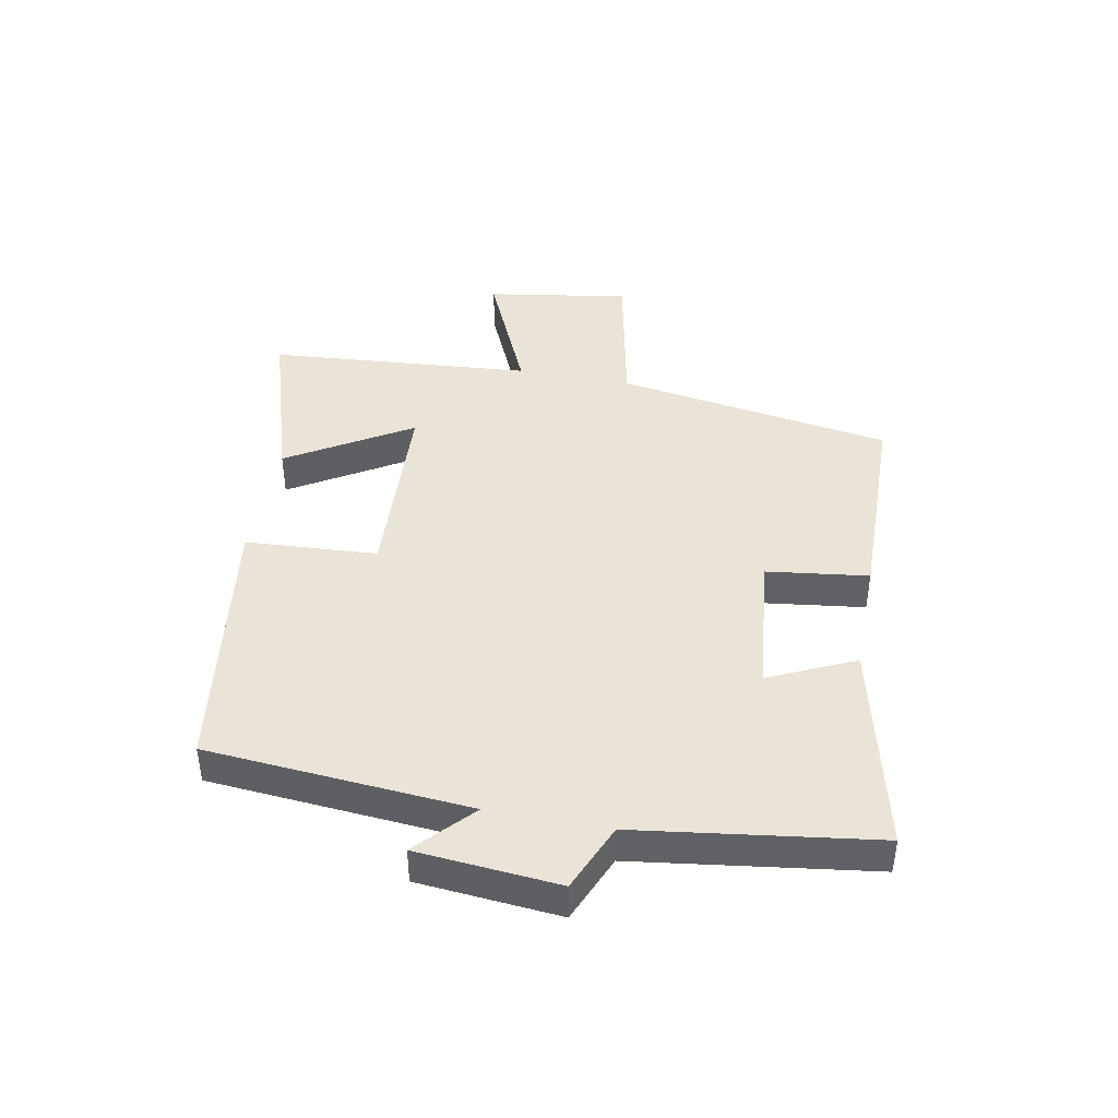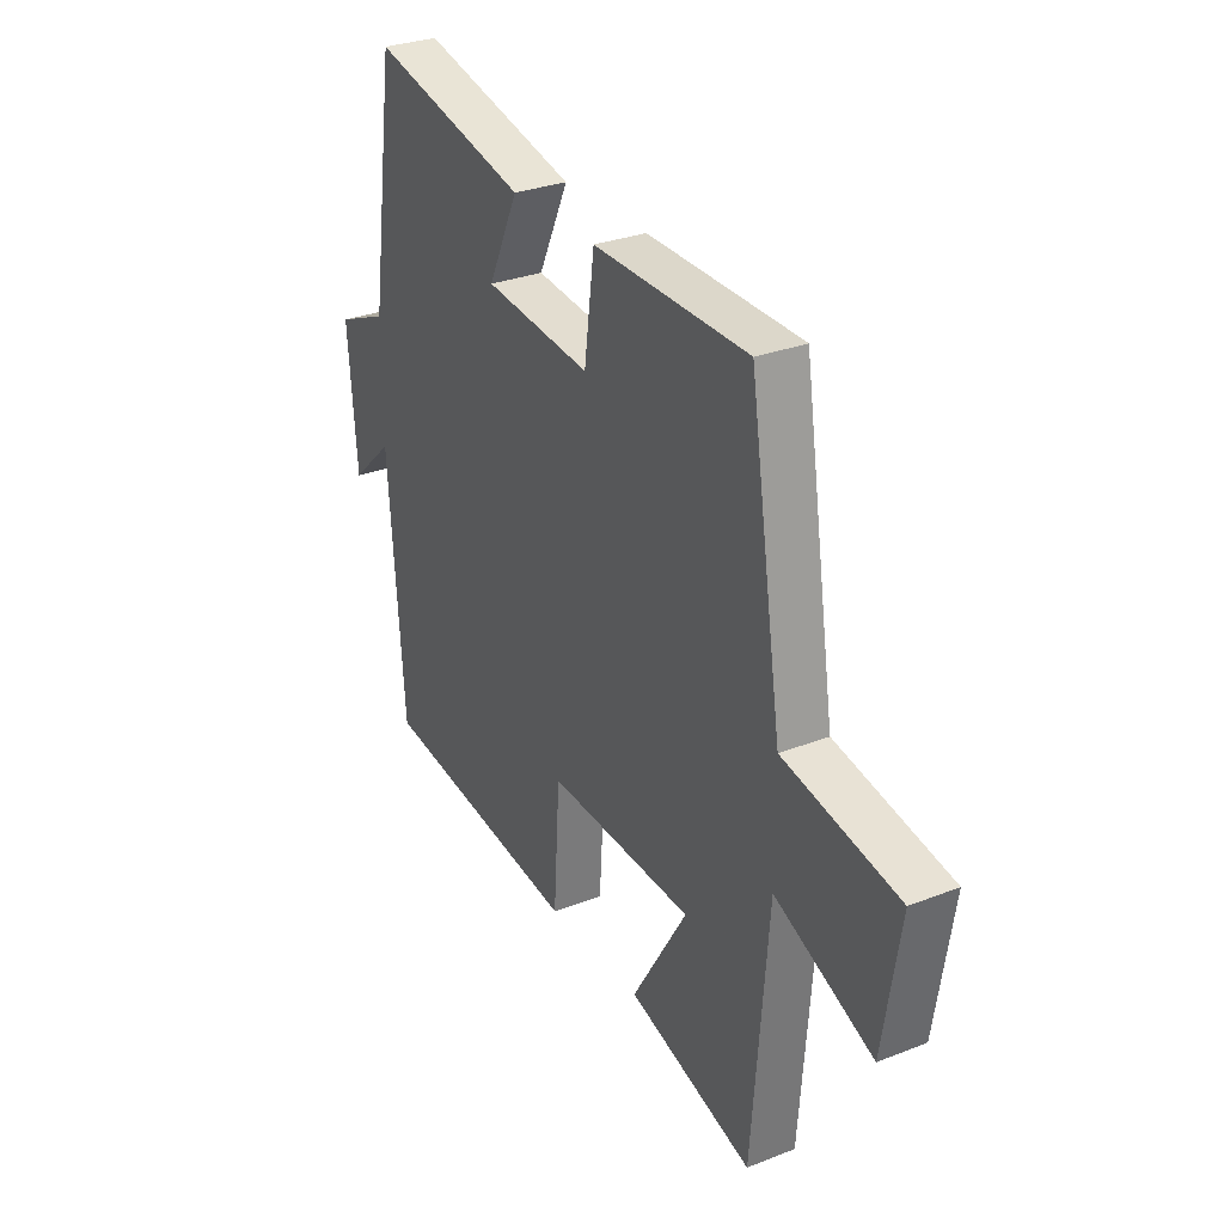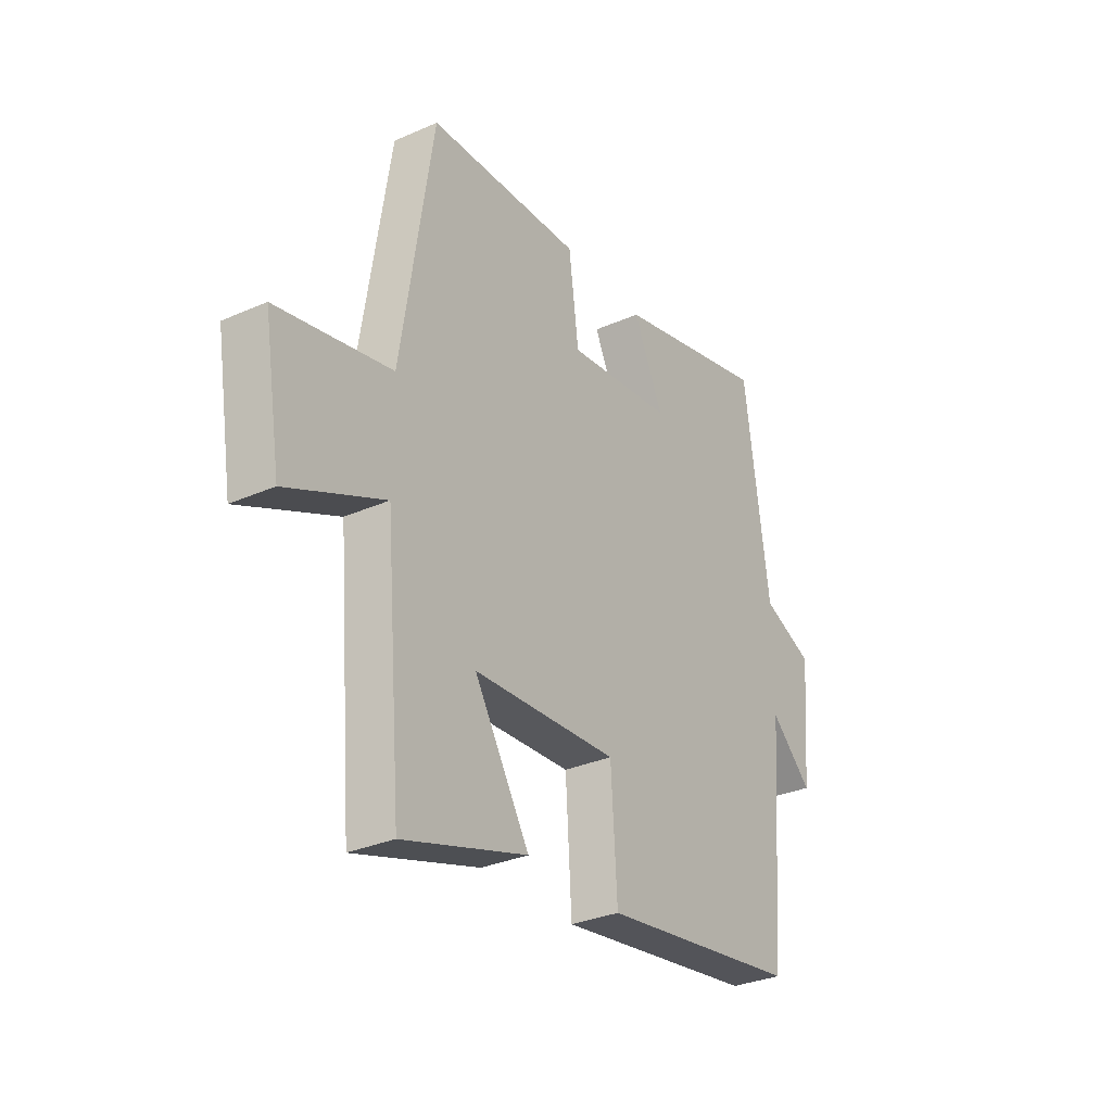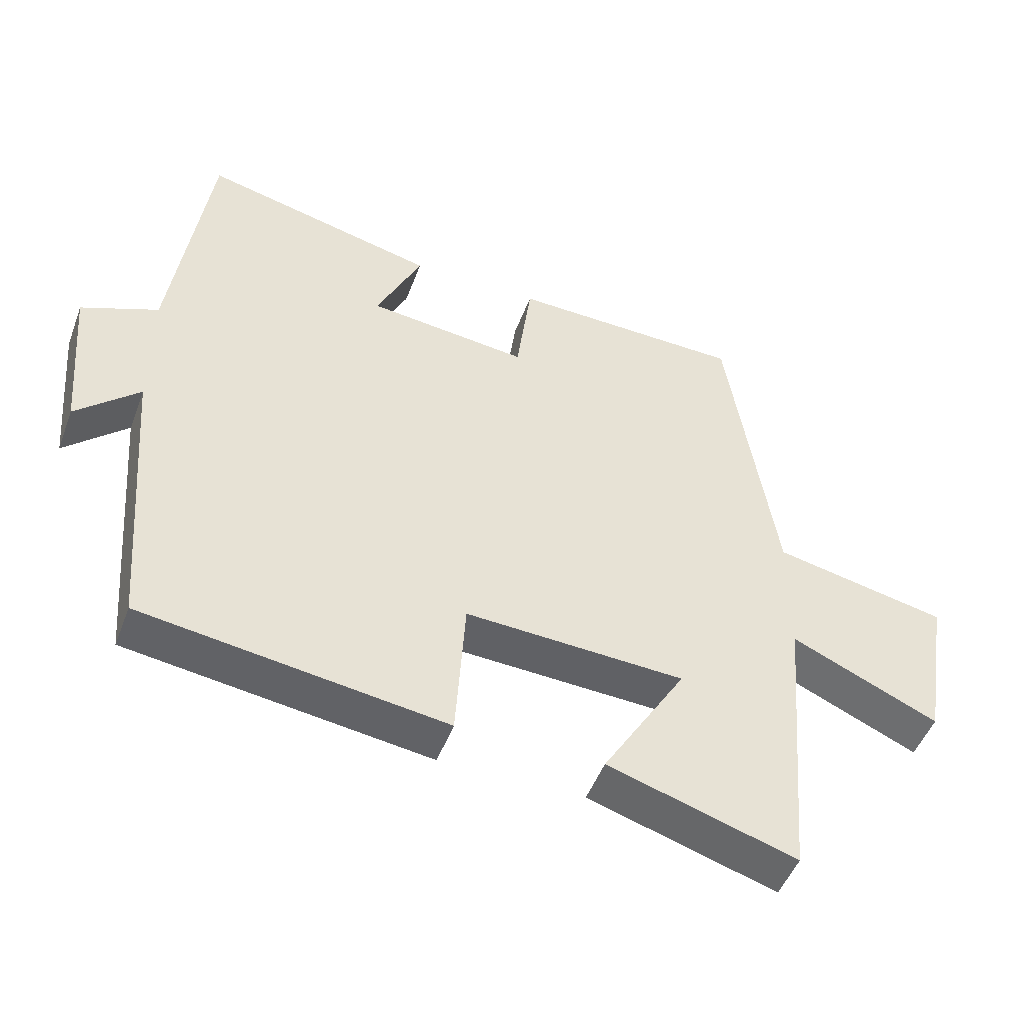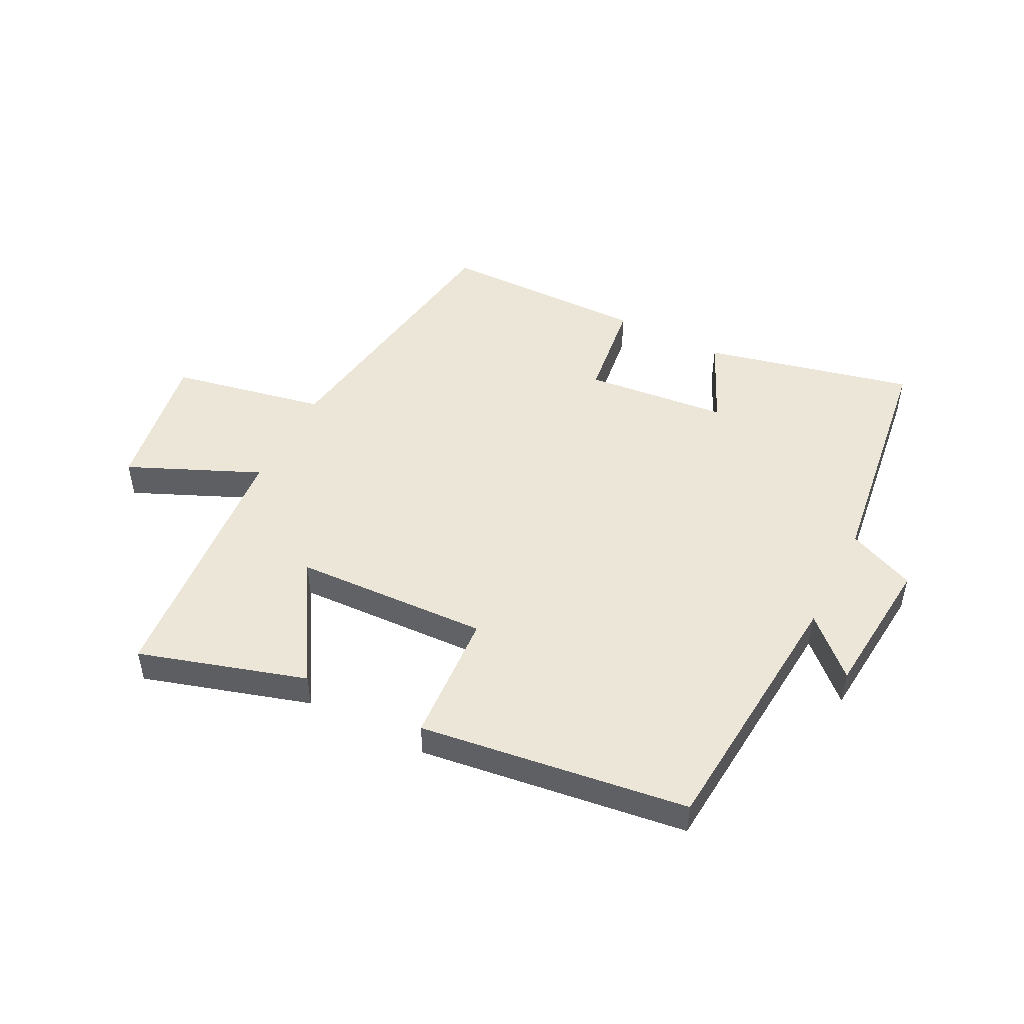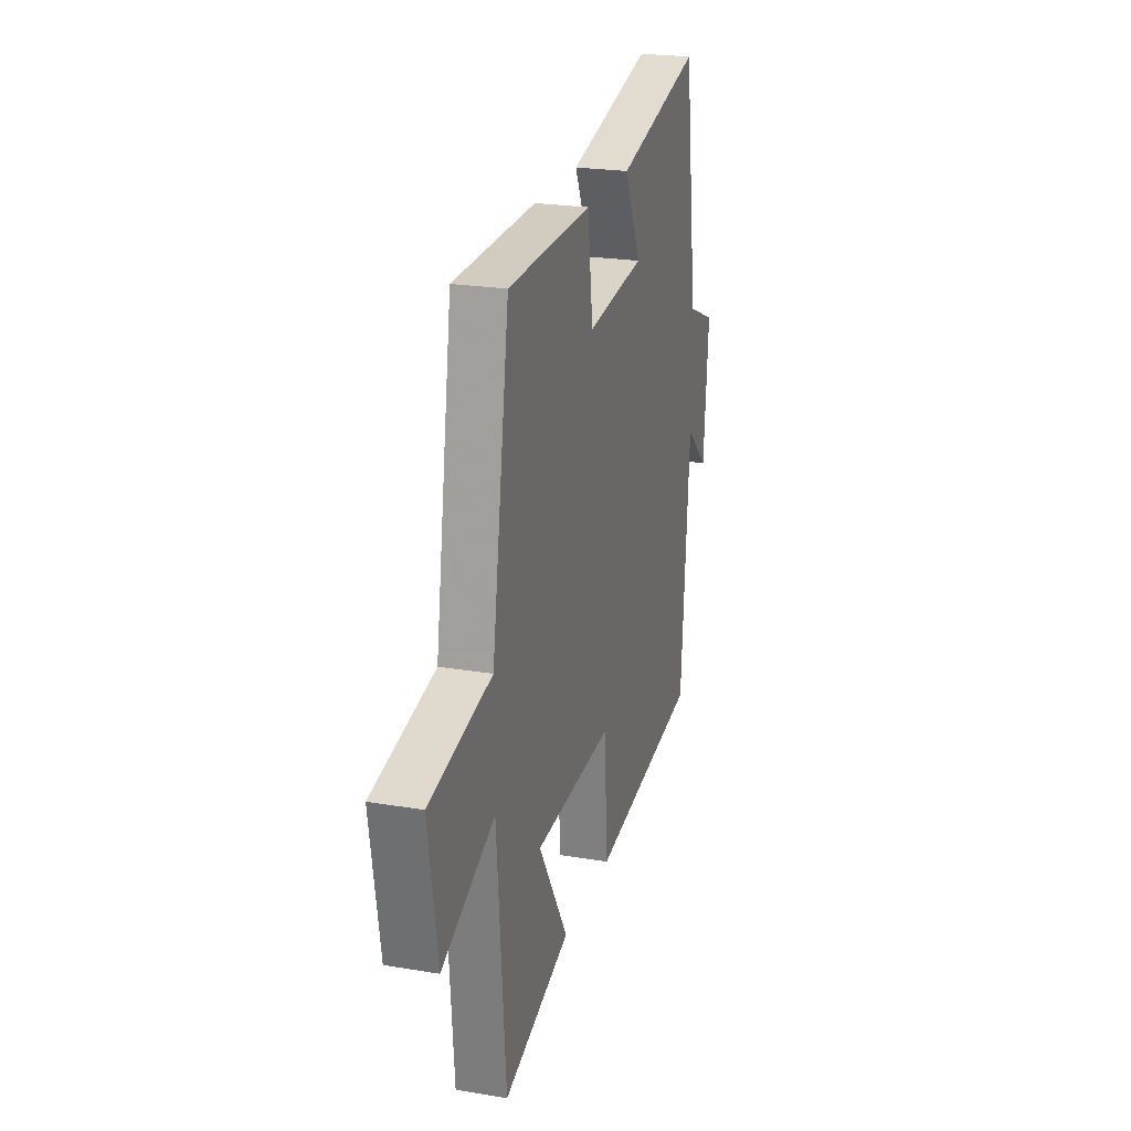
<metadata>
{"format":"obj","ext":"obj","renderer":"f3d","projection":"perspective","resolution":1024,"background":"white","views":[{"elev":43.1,"azim":-79.1,"up":"+Y"},{"elev":29.4,"azim":60.0,"up":"+Z"},{"elev":-31.0,"azim":122.3,"up":"+Z"},{"elev":-48.9,"azim":-20.2,"up":"+Z"},{"elev":49.3,"azim":-152.7,"up":"+Y"},{"elev":22.9,"azim":106.1,"up":"+Z"}]}
</metadata>
<code>
v 0.429 0.07 0.492
v 0.5 0.07 0.038
v 0.753 0.07 -0.014
v 0.715 0.07 -0.248
v 0.5 0.07 -0.152
v 0.464 0.07 -0.585
v 0.189 0.07 -0.5
v 0.311 0.07 -0.299
v -0.009 0.07 -0.283
v -0.023 0.07 -0.5
v -0.466 0.07 -0.438
v -0.5 0.07 -0.005
v -0.592 0.07 -0.09
v -0.612 0.07 0.144
v -0.5 0.07 0.191
v -0.445 0.07 0.583
v -0.101 0.07 0.5
v -0.167 0.07 0.359
v 0.067 0.07 0.333
v 0.089 0.07 0.5
v 0.429 0 0.492
v 0.5 0 0.038
v 0.753 0 -0.014
v 0.715 0 -0.248
v 0.5 0 -0.152
v 0.464 0 -0.585
v 0.189 0 -0.5
v 0.311 0 -0.299
v -0.009 0 -0.283
v -0.023 0 -0.5
v -0.466 0 -0.438
v -0.5 0 -0.005
v -0.592 0 -0.09
v -0.612 0 0.144
v -0.5 0 0.191
v -0.445 0 0.583
v -0.101 0 0.5
v -0.167 0 0.359
v 0.067 0 0.333
v 0.089 0 0.5
f 19 20 1 2
f 18 19 2
f 15 16 17 18
f 15 18 2
f 12 13 14 15
f 11 12 15
f 10 11 15
f 9 10 15
f 8 9 15 2
f 5 6 7 8
f 5 8 2
f 2 3 4 5
f 22 21 40 39
f 22 39 38
f 38 37 36 35
f 22 38 35
f 35 34 33 32
f 35 32 31
f 35 31 30
f 35 30 29
f 22 35 29 28
f 28 27 26 25
f 22 28 25
f 25 24 23 22
f 1 21 22 2
f 2 22 23 3
f 3 23 24 4
f 4 24 25 5
f 5 25 26 6
f 6 26 27 7
f 7 27 28 8
f 8 28 29 9
f 9 29 30 10
f 10 30 31 11
f 11 31 32 12
f 12 32 33 13
f 13 33 34 14
f 14 34 35 15
f 15 35 36 16
f 16 36 37 17
f 17 37 38 18
f 18 38 39 19
f 19 39 40 20
f 20 40 21 1

</code>
